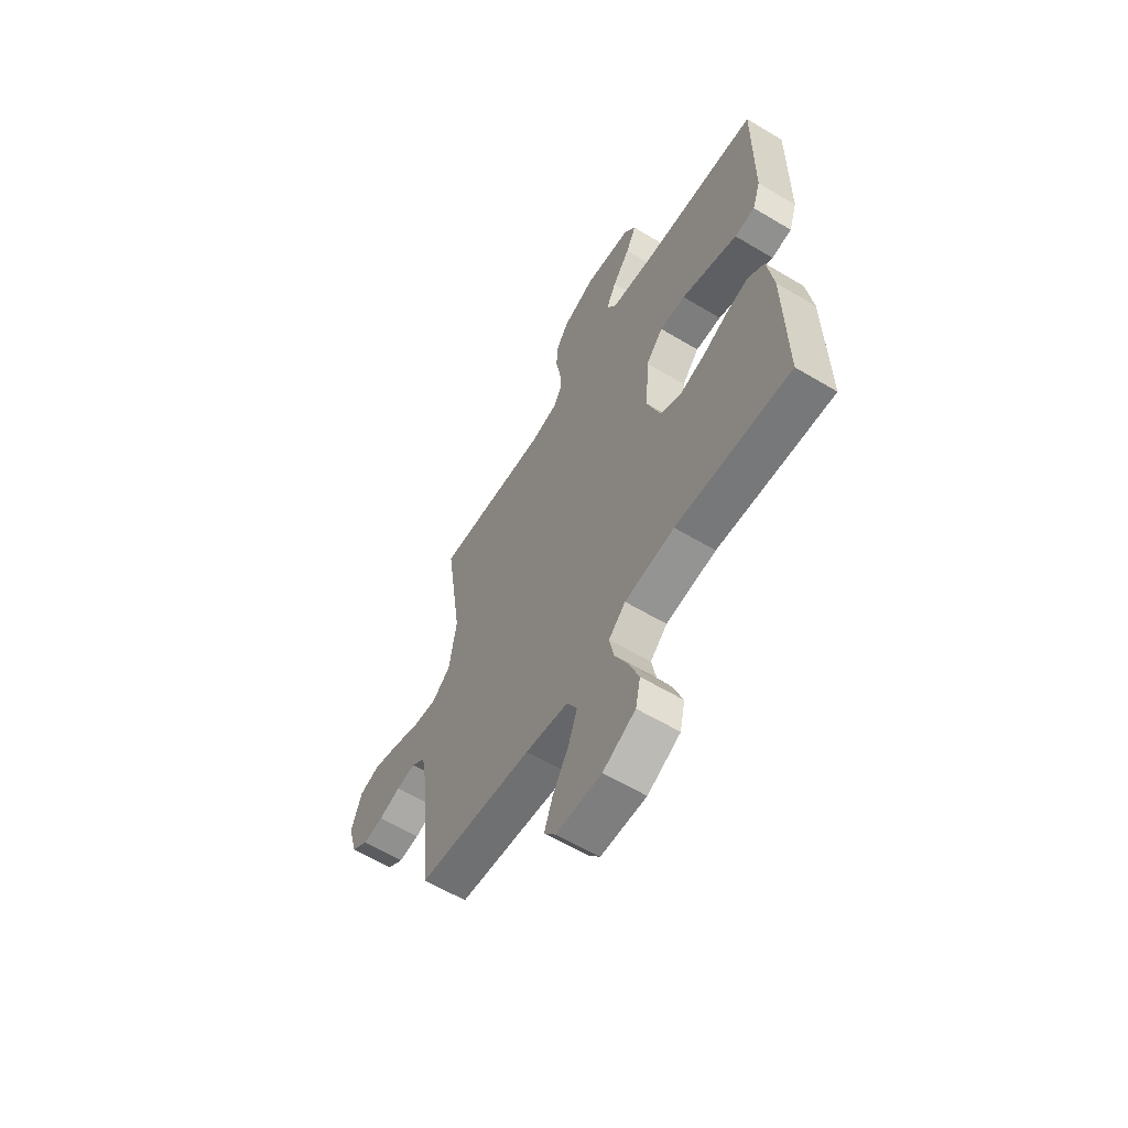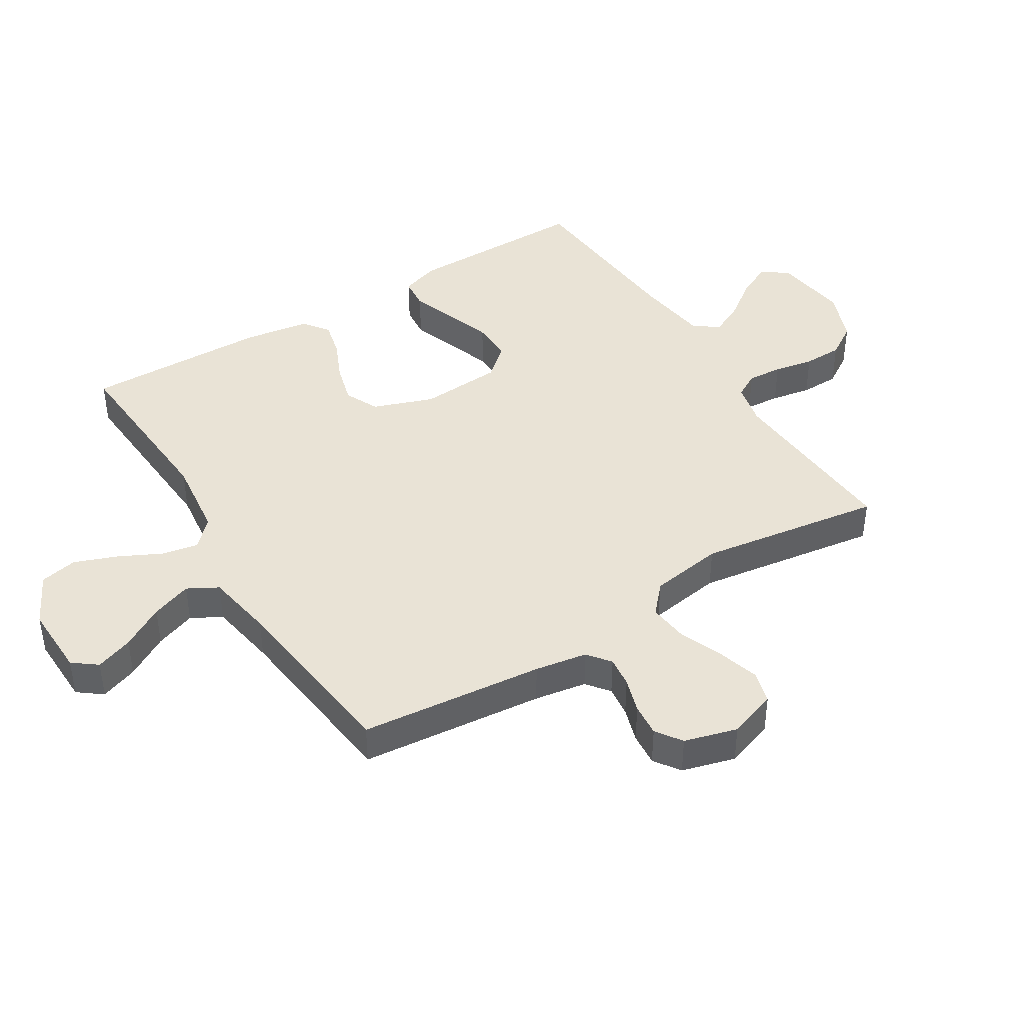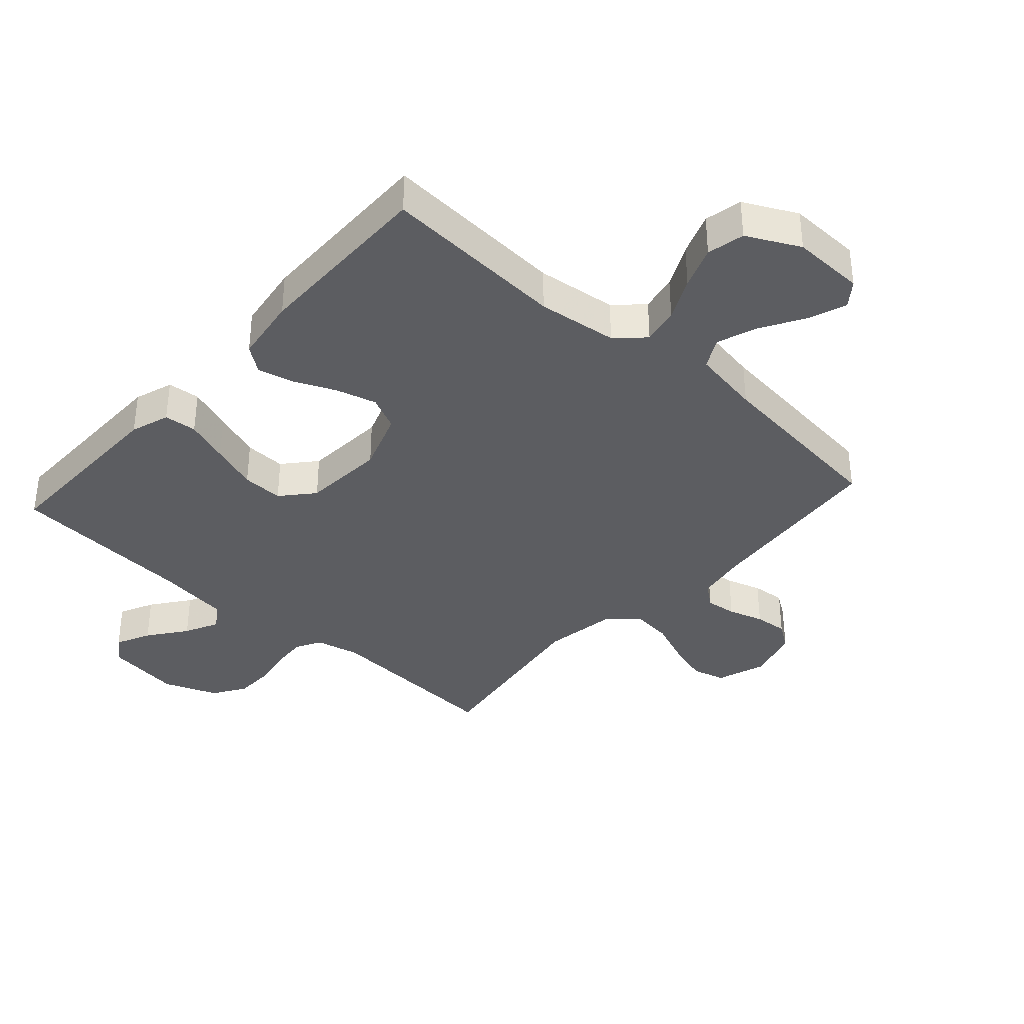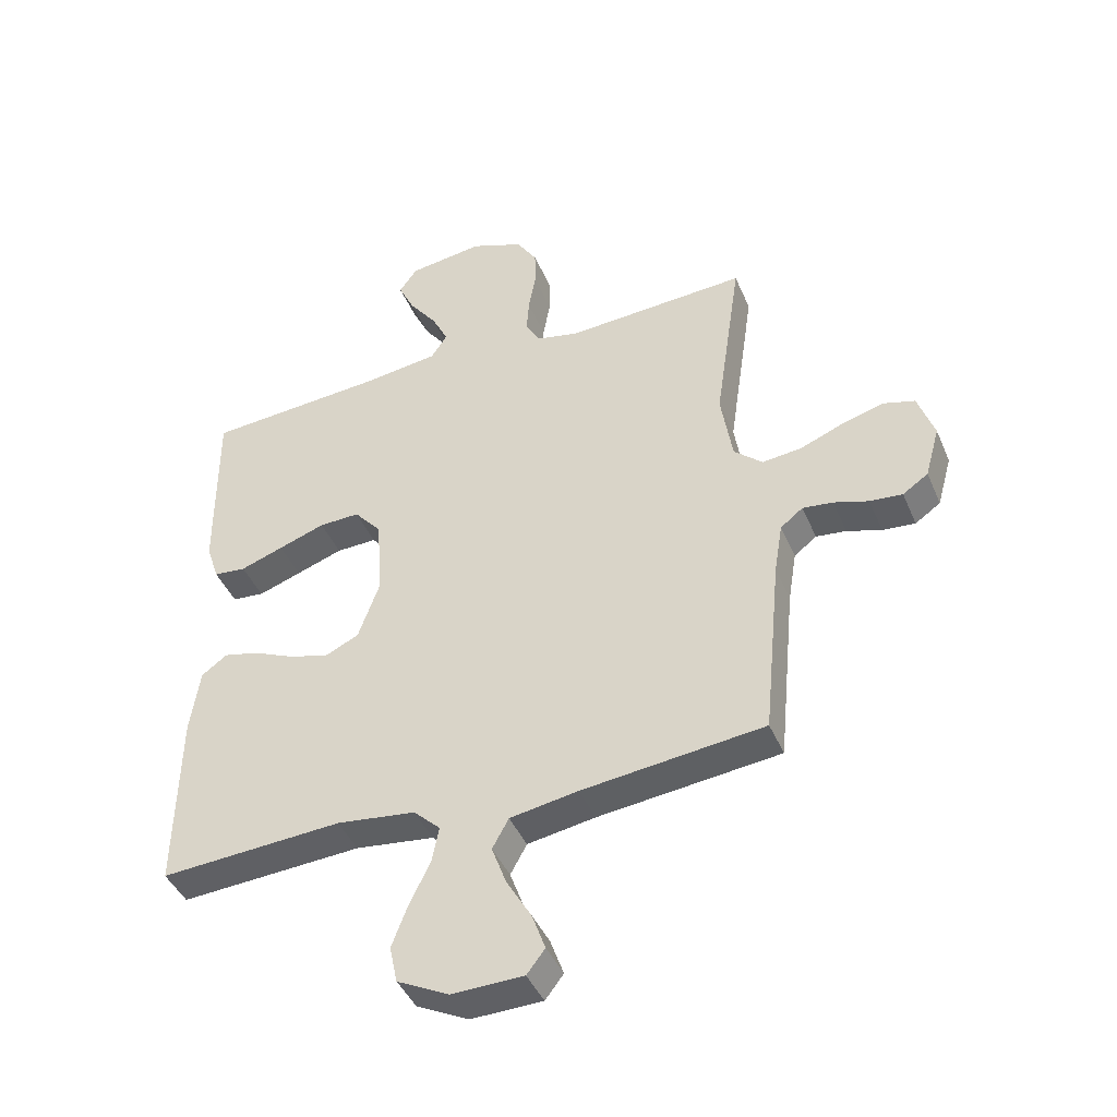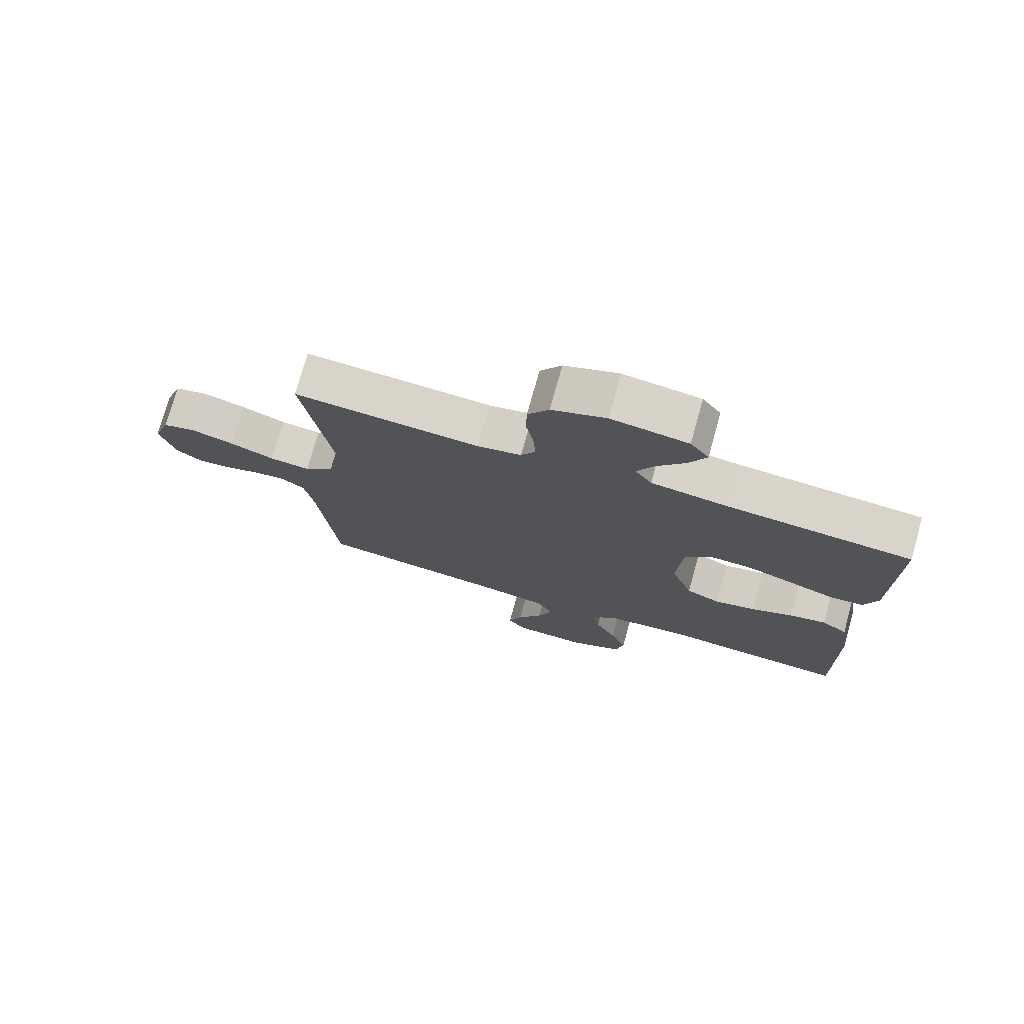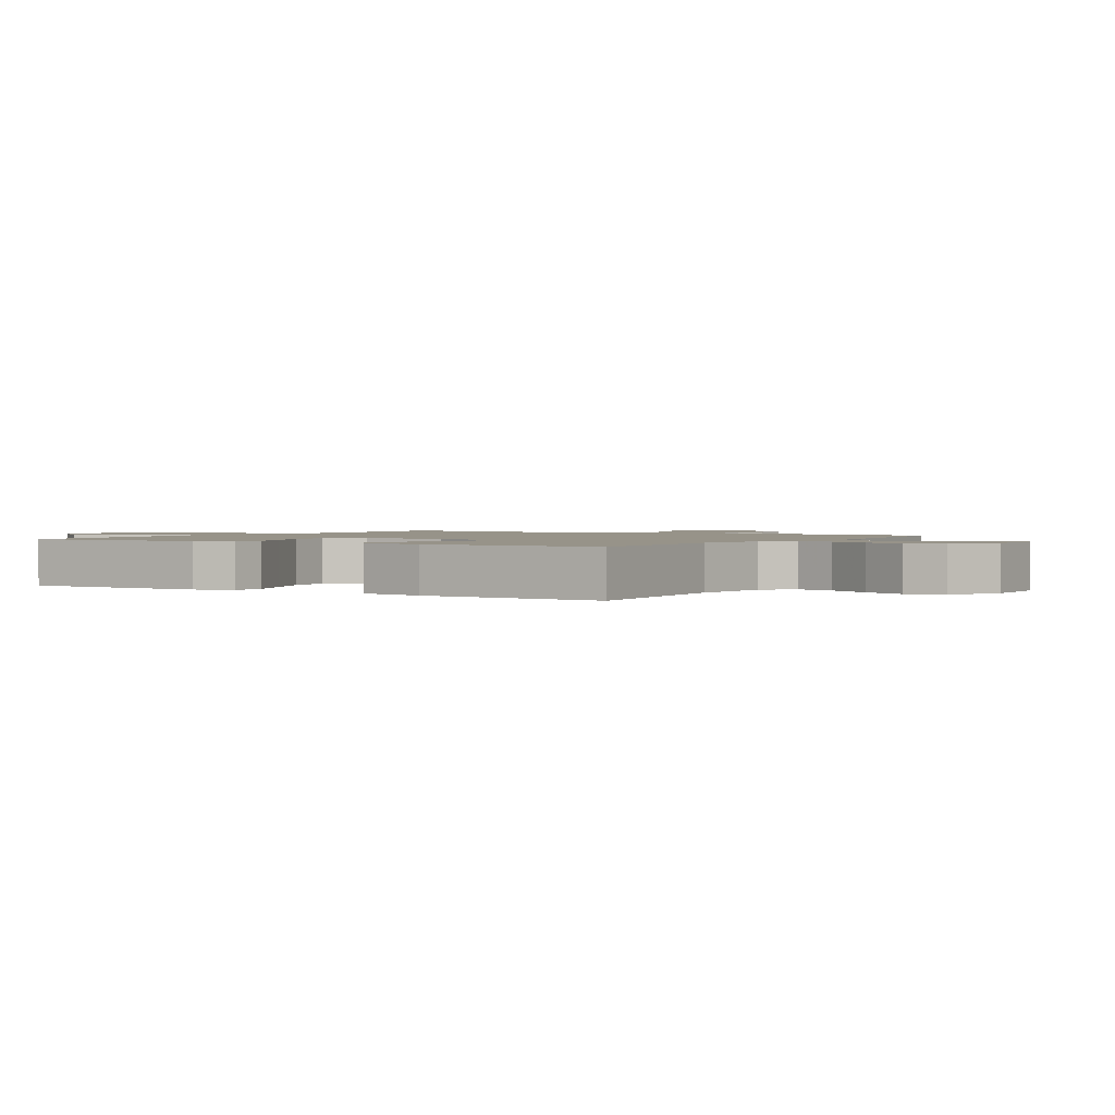
<metadata>
{"format":"obj","ext":"obj","renderer":"f3d","projection":"perspective","resolution":1024,"background":"white","views":[{"elev":-60.7,"azim":58.6,"up":"+Z"},{"elev":42.3,"azim":-121.7,"up":"+Y"},{"elev":-36.6,"azim":138.0,"up":"+Y"},{"elev":-43.0,"azim":-158.0,"up":"+Z"},{"elev":75.5,"azim":15.6,"up":"+Z"},{"elev":1.5,"azim":122.1,"up":"+Y"}]}
</metadata>
<code>
v 0.5 0.07 0.5
v 0.498 0.07 0.2
v 0.477 0.07 0.137
v 0.424 0.07 0.132
v 0.353 0.07 0.157
v 0.276 0.07 0.184
v 0.209 0.07 0.186
v 0.164 0.07 0.134
v 0.155 0.07 0
v 0.19 0.07 -0.098
v 0.245 0.07 -0.124
v 0.311 0.07 -0.106
v 0.378 0.07 -0.076
v 0.437 0.07 -0.062
v 0.479 0.07 -0.093
v 0.495 0.07 -0.2
v 0.5 0.07 -0.5
v 0.2 0.07 -0.481
v 0.07 0.07 -0.497
v 0.026 0.07 -0.539
v 0.038 0.07 -0.599
v 0.072 0.07 -0.668
v 0.098 0.07 -0.737
v 0.085 0.07 -0.798
v 0 0.07 -0.841
v -0.118 0.07 -0.838
v -0.148 0.07 -0.799
v -0.126 0.07 -0.738
v -0.085 0.07 -0.668
v -0.061 0.07 -0.602
v -0.088 0.07 -0.553
v -0.2 0.07 -0.534
v -0.5 0.07 -0.5
v -0.529 0.07 -0.2
v -0.543 0.07 -0.115
v -0.58 0.07 -0.086
v -0.63 0.07 -0.092
v -0.687 0.07 -0.11
v -0.741 0.07 -0.115
v -0.783 0.07 -0.086
v -0.807 0.07 0
v -0.78 0.07 0.079
v -0.727 0.07 0.094
v -0.659 0.07 0.074
v -0.587 0.07 0.045
v -0.522 0.07 0.038
v -0.475 0.07 0.08
v -0.456 0.07 0.2
v -0.5 0.07 0.5
v -0.2 0.07 0.482
v -0.129 0.07 0.498
v -0.106 0.07 0.539
v -0.11 0.07 0.596
v -0.122 0.07 0.661
v -0.121 0.07 0.724
v -0.087 0.07 0.777
v 0 0.07 0.811
v 0.123 0.07 0.794
v 0.153 0.07 0.752
v 0.126 0.07 0.696
v 0.08 0.07 0.634
v 0.053 0.07 0.579
v 0.08 0.07 0.538
v 0.2 0.07 0.522
v 0.5 0 0.5
v 0.498 0 0.2
v 0.477 0 0.137
v 0.424 0 0.132
v 0.353 0 0.157
v 0.276 0 0.184
v 0.209 0 0.186
v 0.164 0 0.134
v 0.155 0 0
v 0.19 0 -0.098
v 0.245 0 -0.124
v 0.311 0 -0.106
v 0.378 0 -0.076
v 0.437 0 -0.062
v 0.479 0 -0.093
v 0.495 0 -0.2
v 0.5 0 -0.5
v 0.2 0 -0.481
v 0.07 0 -0.497
v 0.026 0 -0.539
v 0.038 0 -0.599
v 0.072 0 -0.668
v 0.098 0 -0.737
v 0.085 0 -0.798
v 0 0 -0.841
v -0.118 0 -0.838
v -0.148 0 -0.799
v -0.126 0 -0.738
v -0.085 0 -0.668
v -0.061 0 -0.602
v -0.088 0 -0.553
v -0.2 0 -0.534
v -0.5 0 -0.5
v -0.529 0 -0.2
v -0.543 0 -0.115
v -0.58 0 -0.086
v -0.63 0 -0.092
v -0.687 0 -0.11
v -0.741 0 -0.115
v -0.783 0 -0.086
v -0.807 0 0
v -0.78 0 0.079
v -0.727 0 0.094
v -0.659 0 0.074
v -0.587 0 0.045
v -0.522 0 0.038
v -0.475 0 0.08
v -0.456 0 0.2
v -0.5 0 0.5
v -0.2 0 0.482
v -0.129 0 0.498
v -0.106 0 0.539
v -0.11 0 0.596
v -0.122 0 0.661
v -0.121 0 0.724
v -0.087 0 0.777
v 0 0 0.811
v 0.123 0 0.794
v 0.153 0 0.752
v 0.126 0 0.696
v 0.08 0 0.634
v 0.053 0 0.579
v 0.08 0 0.538
v 0.2 0 0.522
f 58 59 60 61
f 58 61 62
f 57 58 62
f 56 57 62
f 53 54 55 56
f 52 53 56 62
f 51 52 62 63
f 48 49 50
f 47 48 50 51
f 42 43 44 45
f 40 41 42 45
f 40 45 46
f 37 38 39 40
f 36 37 40 46
f 35 36 46 47
f 32 33 34
f 31 32 34 35
f 26 27 28 29
f 26 29 30
f 25 26 30
f 24 25 30
f 21 22 23 24
f 21 24 30 31
f 15 16 17 18
f 15 18 19
f 12 13 14 15
f 11 12 15 19
f 10 11 19 20
f 2 3 4 5
f 64 1 2 5
f 64 5 6
f 63 64 6 7
f 51 63 7 8
f 47 51 8 9
f 20 21 31 35
f 20 35 47
f 9 10 20 47
f 125 124 123 122
f 126 125 122
f 126 122 121
f 126 121 120
f 120 119 118 117
f 126 120 117 116
f 127 126 116 115
f 114 113 112
f 115 114 112 111
f 109 108 107 106
f 109 106 105 104
f 110 109 104
f 104 103 102 101
f 110 104 101 100
f 111 110 100 99
f 98 97 96
f 99 98 96 95
f 93 92 91 90
f 94 93 90
f 94 90 89
f 94 89 88
f 88 87 86 85
f 95 94 88 85
f 82 81 80 79
f 83 82 79
f 79 78 77 76
f 83 79 76 75
f 84 83 75 74
f 69 68 67 66
f 69 66 65 128
f 70 69 128
f 71 70 128 127
f 72 71 127 115
f 73 72 115 111
f 99 95 85 84
f 111 99 84
f 111 84 74 73
f 1 65 66 2
f 2 66 67 3
f 3 67 68 4
f 4 68 69 5
f 5 69 70 6
f 6 70 71 7
f 7 71 72 8
f 8 72 73 9
f 9 73 74 10
f 10 74 75 11
f 11 75 76 12
f 12 76 77 13
f 13 77 78 14
f 14 78 79 15
f 15 79 80 16
f 16 80 81 17
f 17 81 82 18
f 18 82 83 19
f 19 83 84 20
f 20 84 85 21
f 21 85 86 22
f 22 86 87 23
f 23 87 88 24
f 24 88 89 25
f 25 89 90 26
f 26 90 91 27
f 27 91 92 28
f 28 92 93 29
f 29 93 94 30
f 30 94 95 31
f 31 95 96 32
f 32 96 97 33
f 33 97 98 34
f 34 98 99 35
f 35 99 100 36
f 36 100 101 37
f 37 101 102 38
f 38 102 103 39
f 39 103 104 40
f 40 104 105 41
f 41 105 106 42
f 42 106 107 43
f 43 107 108 44
f 44 108 109 45
f 45 109 110 46
f 46 110 111 47
f 47 111 112 48
f 48 112 113 49
f 49 113 114 50
f 50 114 115 51
f 51 115 116 52
f 52 116 117 53
f 53 117 118 54
f 54 118 119 55
f 55 119 120 56
f 56 120 121 57
f 57 121 122 58
f 58 122 123 59
f 59 123 124 60
f 60 124 125 61
f 61 125 126 62
f 62 126 127 63
f 63 127 128 64
f 64 128 65 1

</code>
